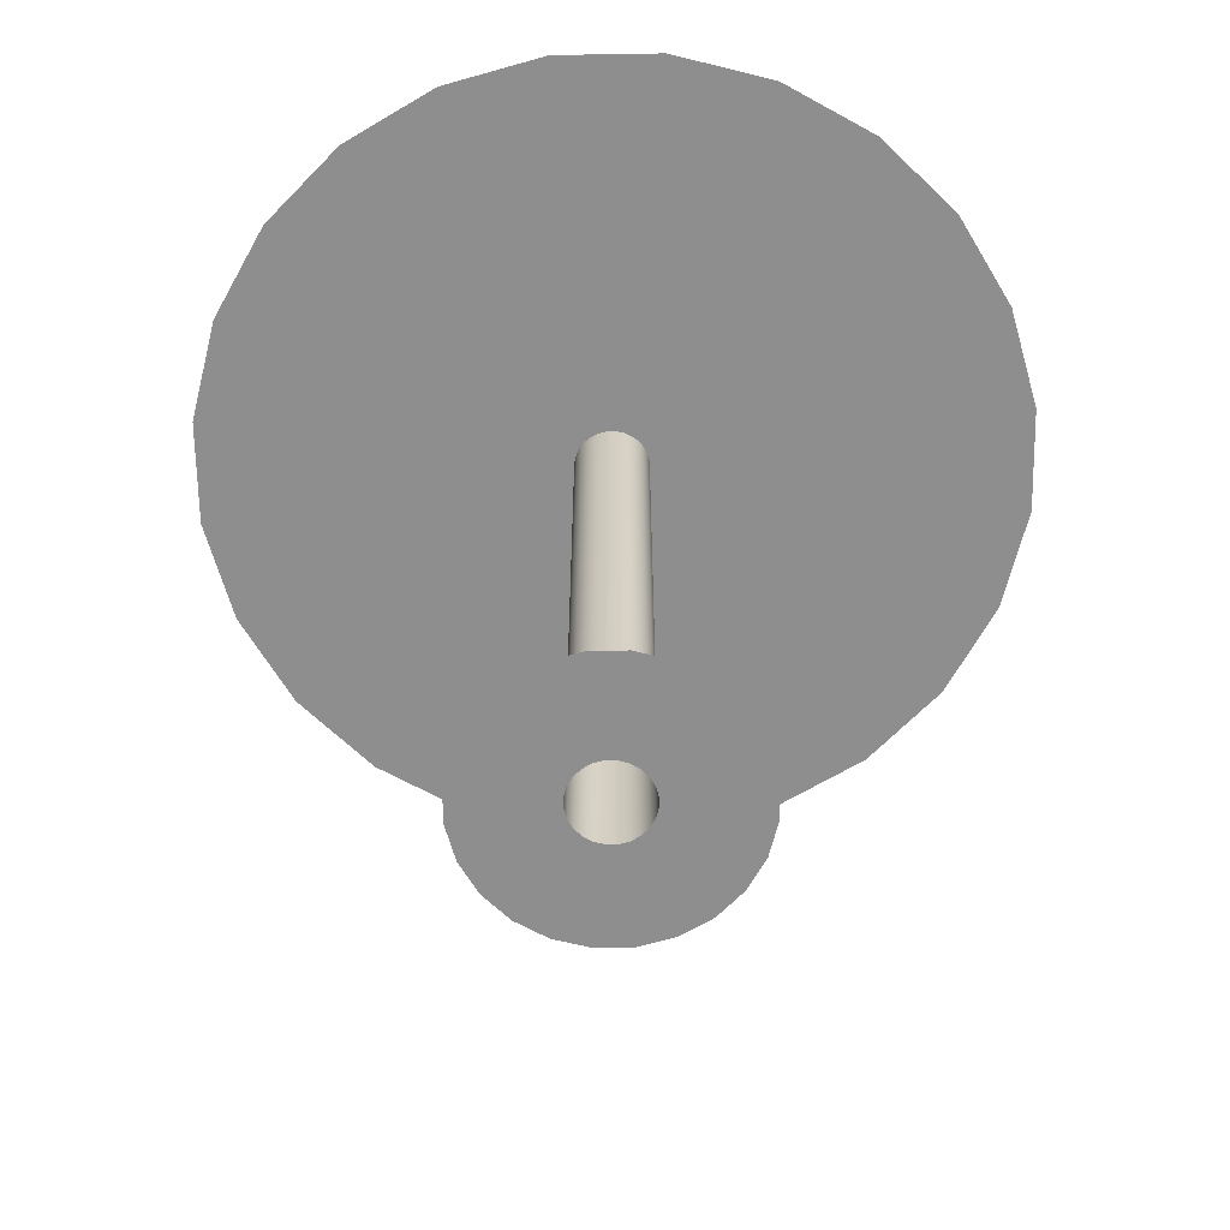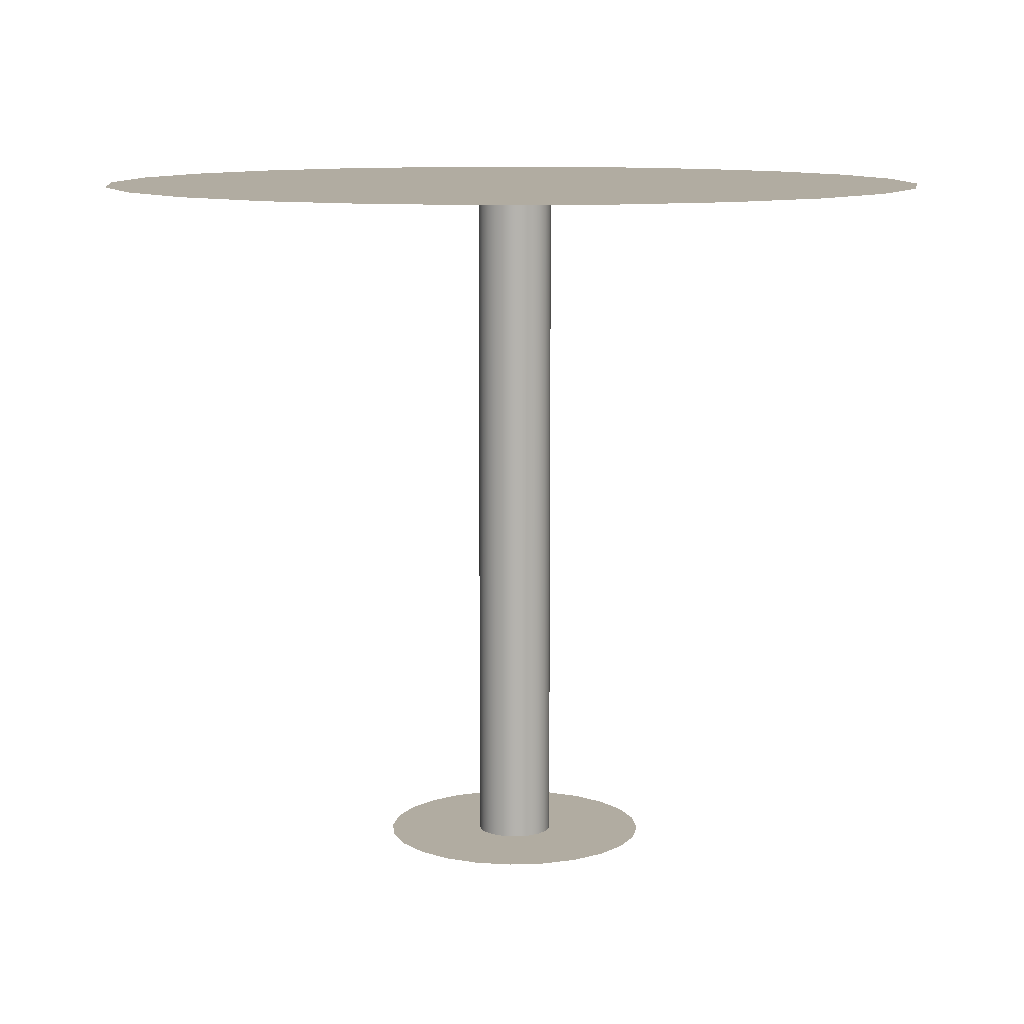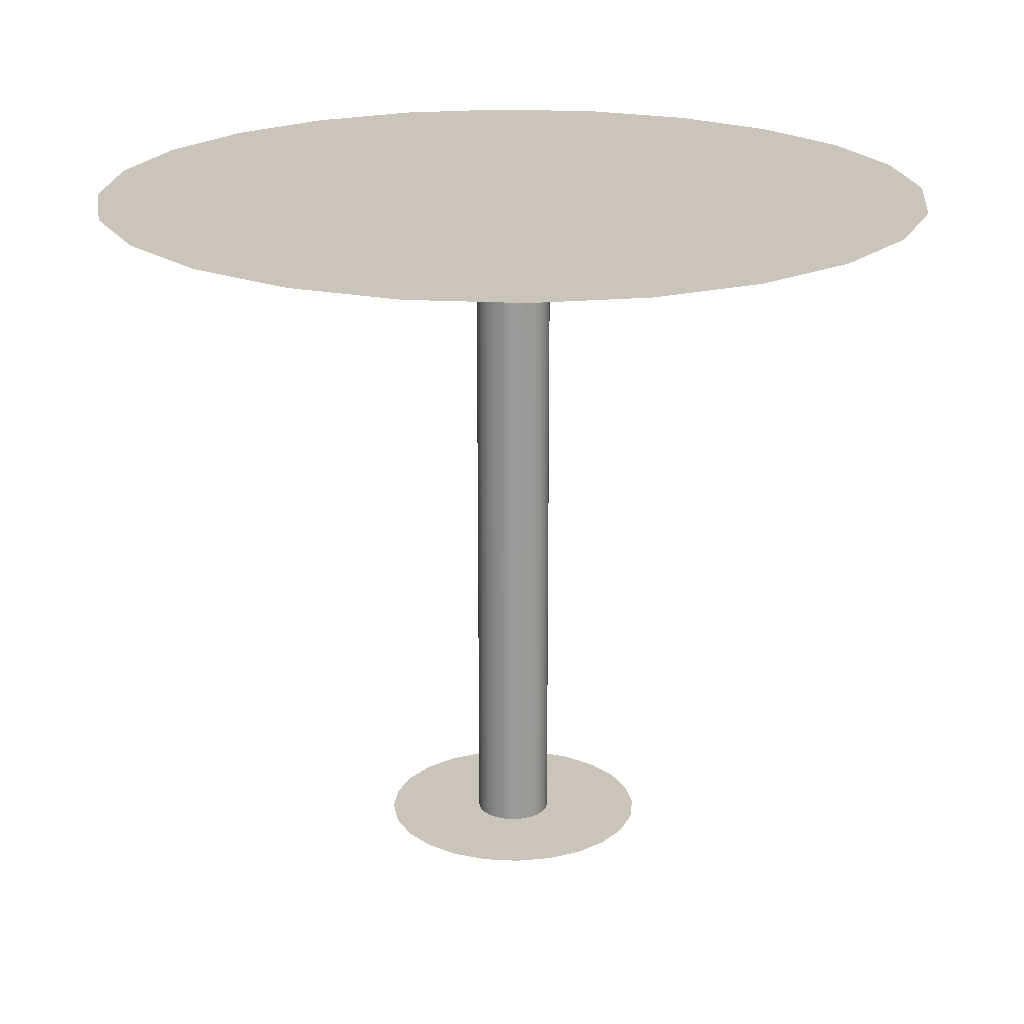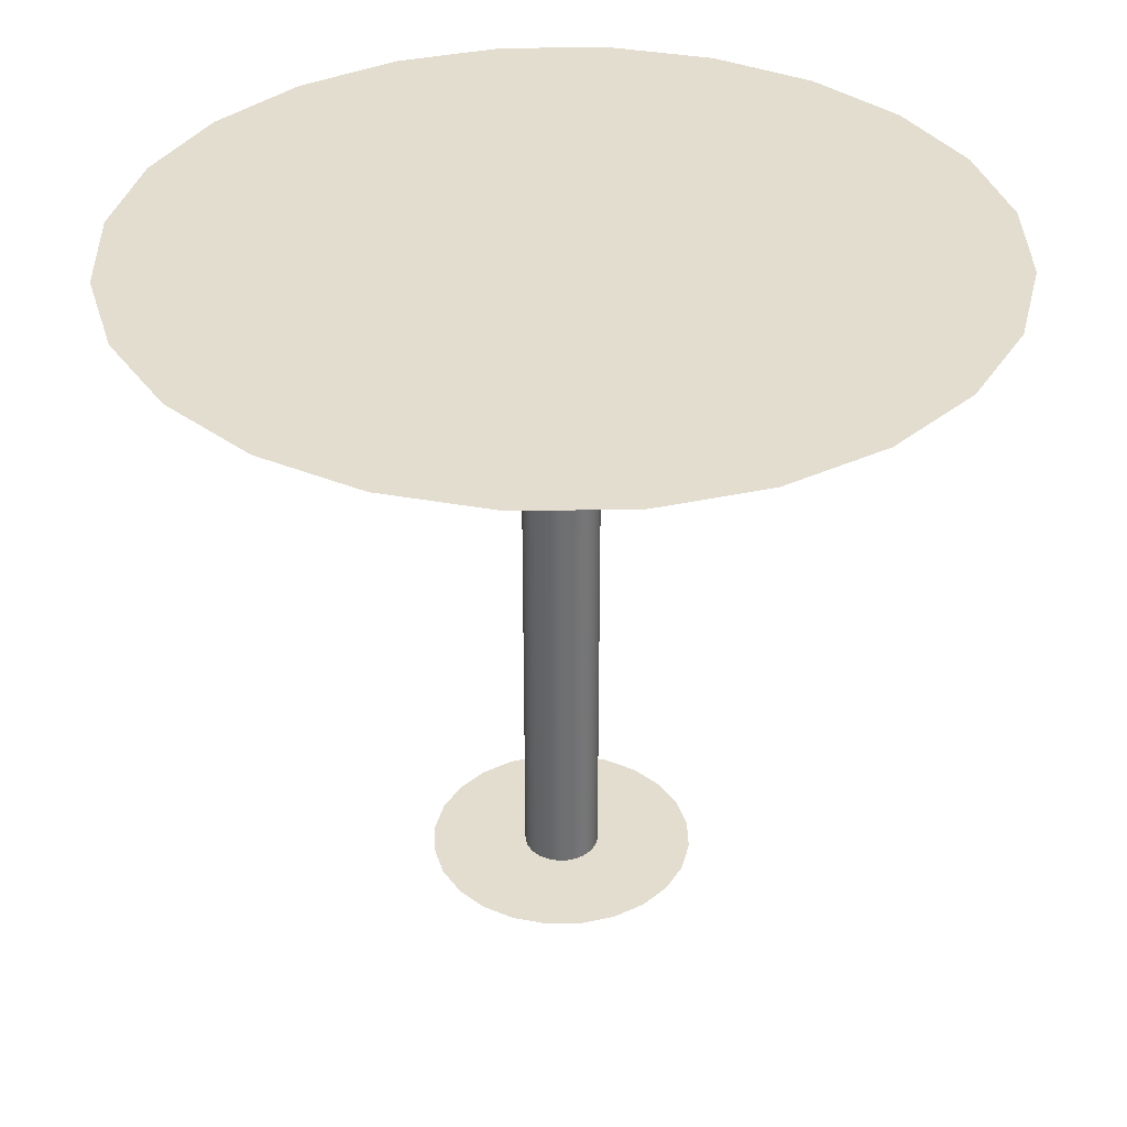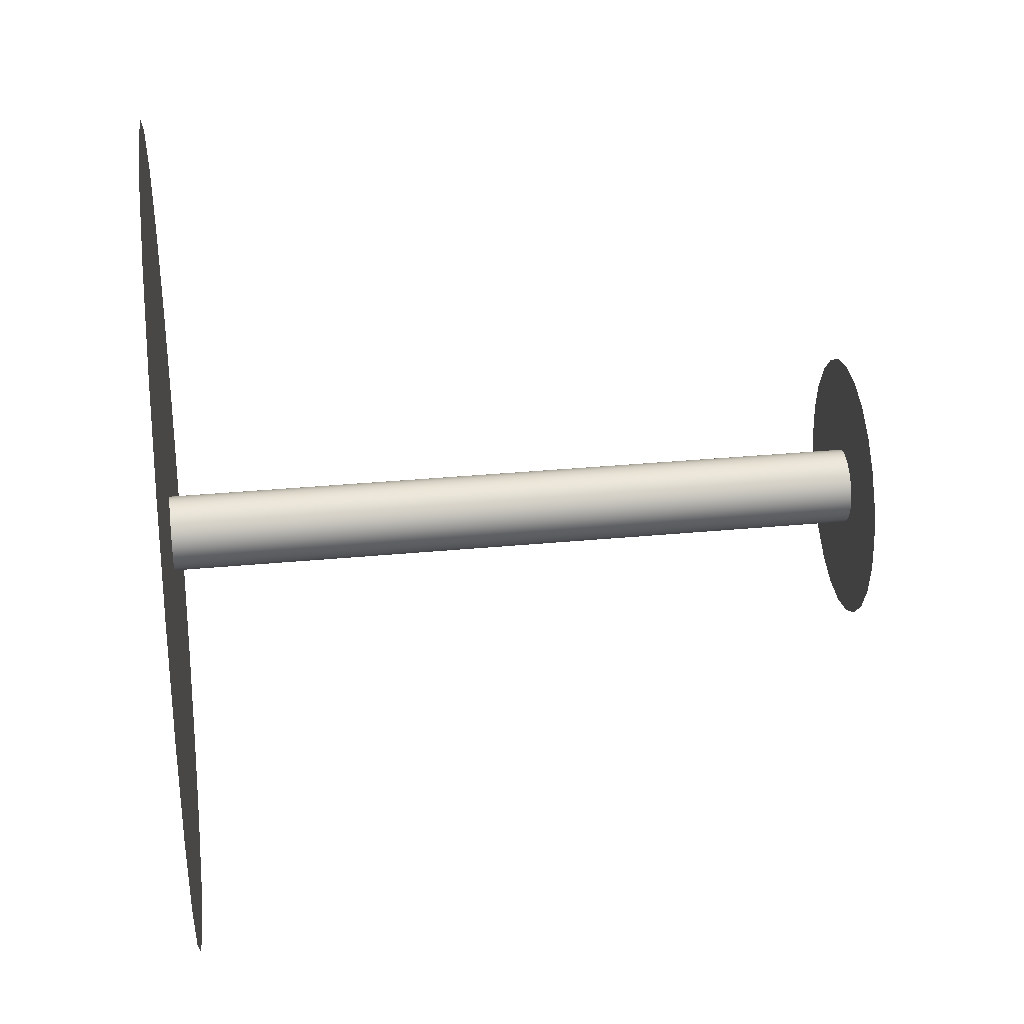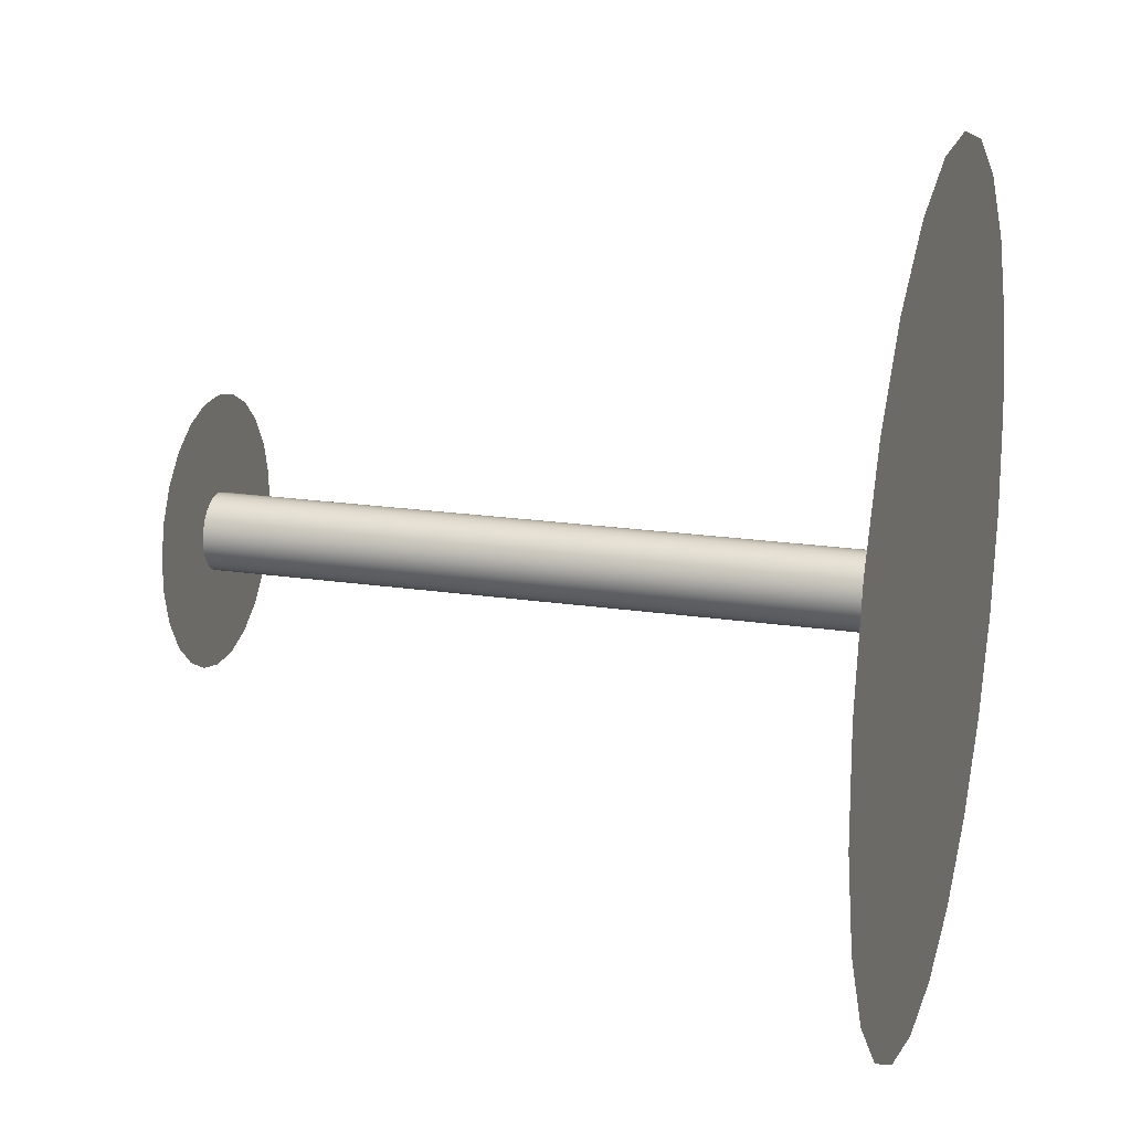
<metadata>
{"format":"obj","ext":"obj","renderer":"f3d","projection":"perspective","resolution":1024,"background":"white","views":[{"elev":-65.0,"azim":107.4,"up":"+Y"},{"elev":10.2,"azim":-79.0,"up":"+Y"},{"elev":20.5,"azim":-127.9,"up":"+Y"},{"elev":35.6,"azim":75.2,"up":"+Y"},{"elev":34.0,"azim":-97.3,"up":"+Z"},{"elev":18.9,"azim":106.1,"up":"+Z"}]}
</metadata>
<code>
v 0.01045 -0.2542 -0.09604
v -0.02544 -0.2542 -0.009398
v -0.01488 -0.2542 -0.09539
v -0.022 -0.2542 -0.01571
v -0.05686 -0.2542 0.07896
v -0.01706 -0.2542 -0.02091
v -0.02544 0.2542 -0.009398
v -0.07522 -0.2542 0.06151
v -0.02712 -0.2542 -0.002415
v 0.03509 -0.2542 -0.09011
v -0.022 0.2542 -0.01571
v -0.02712 0.2542 -0.002415
v -0.03918 -0.2542 -0.08821
v -0.02694 -0.2542 0.004765
v -0.01093 -0.2542 -0.02466
v -0.01706 0.2542 -0.02091
v 0.1092 0.2542 -0.2872
v -0.1106 0.2542 0.2843
v -0.08845 -0.2542 0.0399
v -0.02694 0.2542 0.004765
v -0.0346 -0.2542 0.09107
v -0.004043 -0.2542 -0.0267
v 0.03147 0.2542 -0.3059
v -0.09563 -0.2542 0.0156
v -0.0249 0.2542 0.01165
v -0.0249 -0.2542 0.01165
v 0.003137 -0.2542 -0.02688
v -0.004043 0.2542 -0.0267
v -0.01093 0.2542 -0.02466
v -0.1808 0.2542 0.2461
v -0.06079 -0.2542 -0.07499
v -0.02115 -0.2542 0.01778
v 0.01012 -0.2542 -0.0252
v 0.003137 0.2542 -0.02688
v -0.04843 0.2542 -0.3039
v -0.02115 0.2542 0.01778
v -0.09628 -0.2542 -0.00973
v -0.01594 -0.2542 0.02273
v 0.05735 -0.2542 -0.07801
v 0.01012 0.2542 -0.0252
v -0.2388 0.2542 0.1911
v -0.01594 0.2542 0.02273
v -0.07824 -0.2542 -0.05662
v -0.009634 -0.2542 0.02616
v 0.01643 -0.2542 -0.02177
v 0.01643 0.2542 -0.02177
v -0.1251 0.2542 -0.2812
v -0.009634 0.2542 0.02616
v -0.09034 -0.2542 -0.03436
v -0.002651 -0.2542 0.02784
v 0.02164 -0.2542 -0.01682
v 0.1794 0.2542 -0.249
v -0.2805 0.2542 0.1229
v -0.03293 0.2542 0.303
v -0.009965 -0.2542 0.097
v 0.02539 -0.2542 -0.0107
v 0.02164 0.2542 -0.01682
v -0.002651 0.2542 0.02784
v -0.1932 0.2542 -0.2395
v 0.00453 -0.2542 0.02766
v 0.02742 -0.2542 -0.003808
v 0.02539 0.2542 -0.0107
v 0.00453 0.2542 0.02766
v -0.3031 0.2542 0.04626
v 0.01142 -0.2542 0.02562
v 0.02761 -0.2542 0.003373
v 0.02742 0.2542 -0.003808
v 0.01142 0.2542 0.02562
v -0.2483 0.2542 -0.1816
v 0.01755 -0.2542 0.02187
v 0.07571 -0.2542 -0.06055
v 0.02761 0.2542 0.003373
v 0.01755 0.2542 0.02187
v -0.3052 0.2542 -0.03364
v 0.02249 -0.2542 0.01666
v 0.02592 -0.2542 0.01036
v 0.02592 0.2542 0.01036
v 0.02249 0.2542 0.01666
v -0.2865 0.2542 -0.1113
v 0.01537 -0.2542 0.09635
v 0.03966 -0.2542 0.08917
v 0.04696 0.2542 0.301
v 0.08894 -0.2542 -0.03894
v 0.2373 0.2542 -0.1939
v 0.06127 -0.2542 0.07595
v 0.1236 0.2542 0.2783
v 0.09612 -0.2542 -0.01464
v 0.279 0.2542 -0.1258
v 0.09676 -0.2542 0.01069
v 0.1918 0.2542 0.2366
v 0.07873 -0.2542 0.05758
v 0.3017 0.2542 -0.04913
v 0.09083 -0.2542 0.03532
v 0.2468 0.2542 0.1787
v 0.3037 0.2542 0.03077
v 0.285 0.2542 0.1085
g mesh1_mesh1-geometry
f 1 2 3
f 2 1 4
f 3 2 1
f 4 1 2
f 5 3 2
f 2 3 5
f 4 1 6
f 6 1 4
f 4 7 2
f 2 7 4
f 8 3 5
f 5 3 8
f 5 2 9
f 9 2 5
f 6 1 10
f 10 1 6
f 6 11 4
f 4 11 6
f 7 4 11
f 11 4 7
f 12 2 7
f 7 2 12
f 8 13 3
f 3 13 8
f 2 12 9
f 9 12 2
f 5 9 14
f 14 9 5
f 6 10 15
f 15 10 6
f 11 6 16
f 16 6 11
f 11 7 17
f 12 18 7
f 19 13 8
f 8 13 19
f 20 9 12
f 12 9 20
f 9 20 14
f 14 20 9
f 5 14 21
f 21 14 5
f 15 10 22
f 22 10 15
f 15 16 6
f 6 16 15
f 16 11 17
f 23 17 7
f 7 18 23
f 20 18 12
f 24 13 19
f 19 13 24
f 25 14 20
f 20 14 25
f 21 14 26
f 26 14 21
f 22 10 27
f 27 10 22
f 28 15 22
f 22 15 28
f 16 15 29
f 29 15 16
f 29 16 17
f 18 30 23
f 25 18 20
f 24 31 13
f 13 31 24
f 14 25 26
f 26 25 14
f 21 26 32
f 32 26 21
f 27 10 33
f 33 10 27
f 34 22 27
f 27 22 34
f 15 28 29
f 29 28 15
f 22 34 28
f 28 34 22
f 28 29 17
f 23 30 35
f 36 18 25
f 37 31 24
f 24 31 37
f 25 32 26
f 26 32 25
f 21 32 38
f 38 32 21
f 33 10 39
f 39 10 33
f 40 27 33
f 33 27 40
f 27 40 34
f 34 40 27
f 34 28 17
f 30 41 35
f 42 18 36
f 32 25 36
f 36 25 32
f 37 43 31
f 31 43 37
f 36 38 32
f 32 38 36
f 21 38 44
f 44 38 21
f 33 39 45
f 45 39 33
f 33 46 40
f 40 46 33
f 40 34 17
f 35 41 47
f 48 18 42
f 38 36 42
f 42 36 38
f 43 37 49
f 49 37 43
f 42 44 38
f 38 44 42
f 21 44 50
f 50 44 21
f 45 39 51
f 51 39 45
f 46 33 45
f 45 33 46
f 46 40 52
f 52 40 17
f 44 42 48
f 48 42 44
f 41 53 47
f 54 18 48
f 48 50 44
f 44 50 48
f 21 50 55
f 55 50 21
f 51 39 56
f 56 39 51
f 57 45 51
f 51 45 57
f 45 57 46
f 46 57 45
f 57 46 52
f 58 54 48
f 50 48 58
f 58 48 50
f 47 53 59
f 55 50 60
f 60 50 55
f 56 39 61
f 61 39 56
f 62 51 56
f 56 51 62
f 51 62 57
f 57 62 51
f 62 57 52
f 63 54 58
f 60 58 63
f 63 58 60
f 58 60 50
f 50 60 58
f 53 64 59
f 55 60 65
f 65 60 55
f 61 39 66
f 66 39 61
f 61 62 56
f 56 62 61
f 67 62 52
f 68 54 63
f 63 65 60
f 60 65 63
f 59 64 69
f 55 65 70
f 70 65 55
f 66 39 71
f 71 39 66
f 66 67 61
f 61 67 66
f 62 61 67
f 67 61 62
f 65 63 68
f 68 63 65
f 72 67 52
f 73 54 68
f 64 74 69
f 65 73 70
f 70 73 65
f 55 70 75
f 75 70 55
f 66 71 76
f 76 71 66
f 67 66 72
f 72 66 67
f 73 65 68
f 68 65 73
f 77 72 52
f 78 54 73
f 79 69 74
f 78 70 73
f 73 70 78
f 70 78 75
f 75 78 70
f 55 75 80
f 80 75 55
f 76 71 80
f 80 71 76
f 76 72 66
f 66 72 76
f 72 76 77
f 77 76 72
f 54 77 52
f 77 54 78
f 77 75 78
f 78 75 77
f 80 75 76
f 76 75 80
f 80 71 81
f 81 71 80
f 75 77 76
f 76 77 75
f 82 54 52
f 81 71 83
f 83 71 81
f 84 82 52
f 81 83 85
f 85 83 81
f 86 82 84
f 85 83 87
f 87 83 85
f 88 86 84
f 85 87 89
f 89 87 85
f 90 86 88
f 85 89 91
f 91 89 85
f 92 90 88
f 91 89 93
f 93 89 91
f 94 90 92
f 95 94 92
f 96 94 95
g mesh1_mesh1-geometry
f 17 7 11
f 12 11 7
f 7 18 12
f 17 11 16
f 11 20 16
f 7 17 23
f 11 12 20
f 23 18 7
f 12 18 20
f 17 16 29
f 16 20 25
f 23 30 18
f 20 18 25
f 16 25 29
f 17 29 28
f 35 30 23
f 25 18 36
f 29 36 28
f 17 28 34
f 28 42 34
f 29 25 36
f 35 41 30
f 36 18 42
f 17 34 40
f 34 48 40
f 28 36 42
f 34 42 48
f 47 41 35
f 42 18 48
f 52 40 46
f 40 58 46
f 17 40 52
f 40 48 58
f 47 53 41
f 48 18 54
f 52 46 57
f 46 58 63
f 48 54 58
f 59 53 47
f 46 63 57
f 52 57 62
f 58 54 63
f 59 64 53
f 57 68 62
f 57 63 68
f 52 62 67
f 63 54 68
f 69 64 59
f 62 68 73
f 62 73 67
f 52 67 72
f 68 54 73
f 69 74 64
f 67 73 78
f 67 78 72
f 52 72 77
f 73 54 78
f 74 69 79
f 72 78 77
f 52 77 54
f 78 54 77
f 52 54 82
f 52 82 84
f 84 82 86
f 84 86 88
f 88 86 90
f 88 90 92
f 92 90 94
f 92 94 95
f 95 94 96
g mesh1_mesh1-geometry
f 7 11 12
f 16 20 11
f 20 12 11
f 25 20 16
f 29 25 16
f 28 36 29
f 34 42 28
f 36 25 29
f 40 48 34
f 42 36 28
f 48 42 34
f 46 58 40
f 58 48 40
f 63 58 46
f 57 63 46
f 62 68 57
f 68 63 57
f 73 68 62
f 67 73 62
f 78 73 67
f 72 78 67
f 77 78 72

</code>
